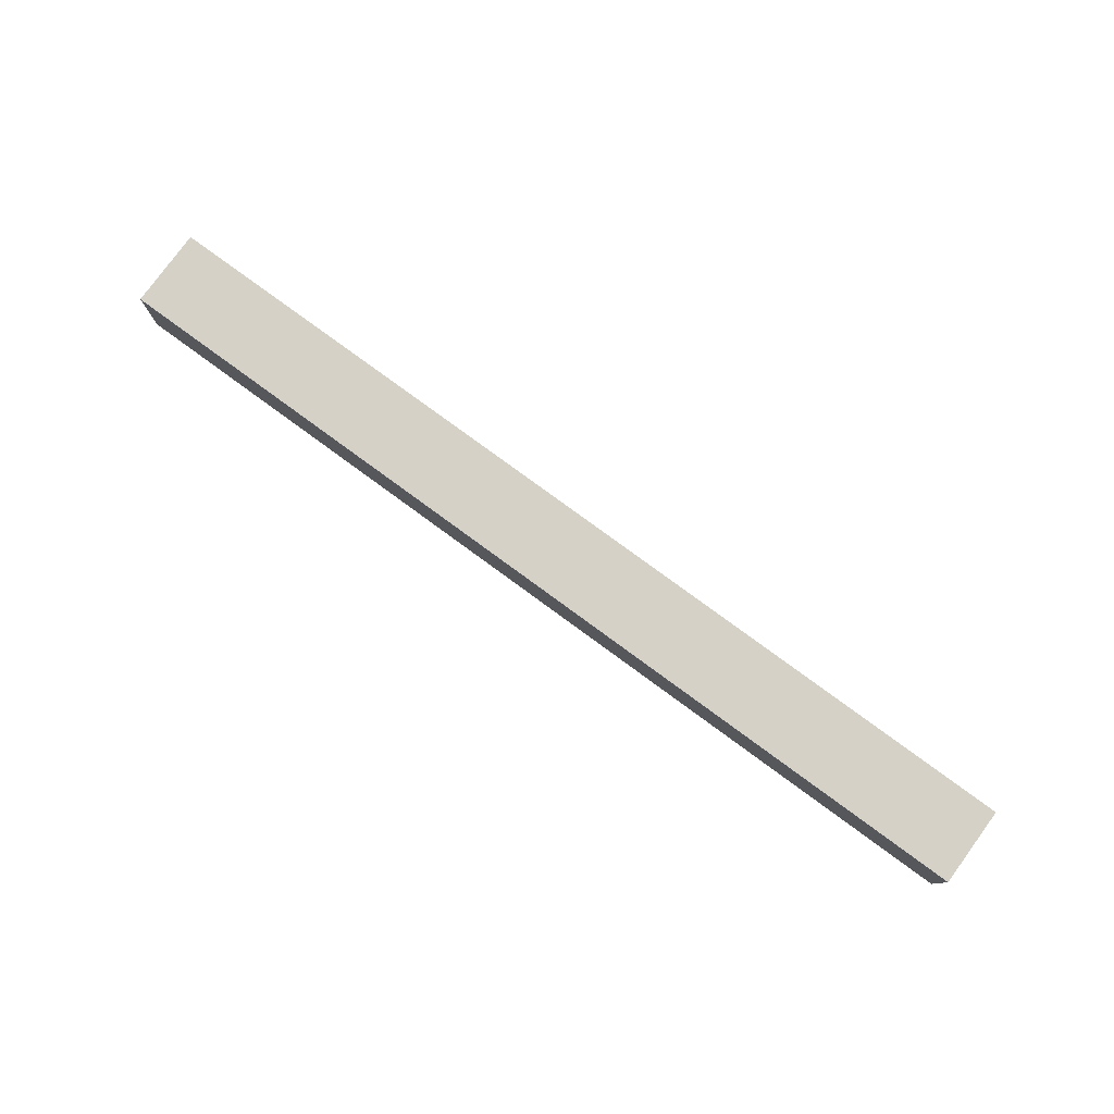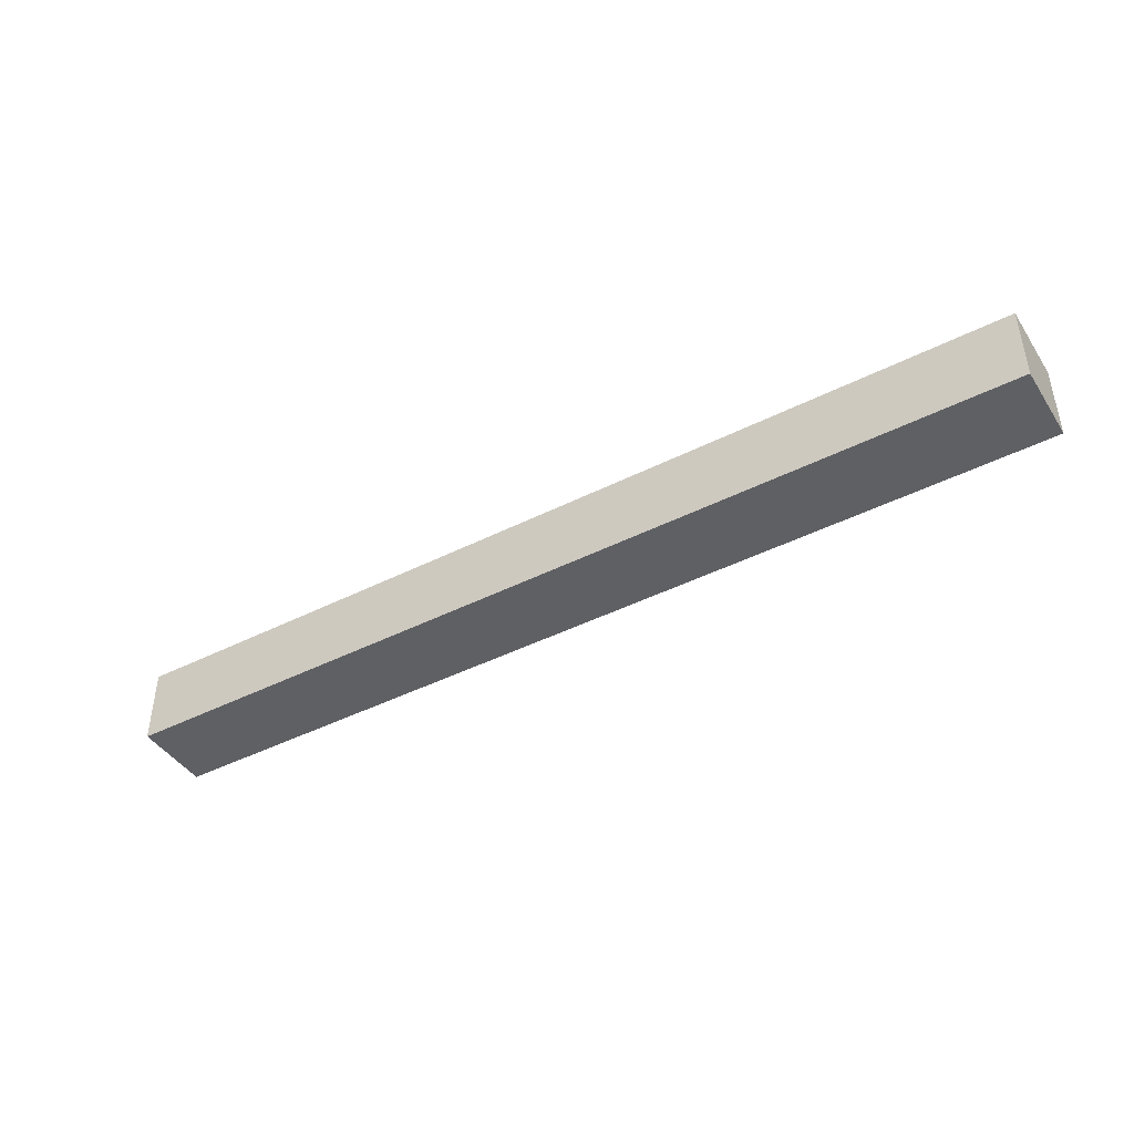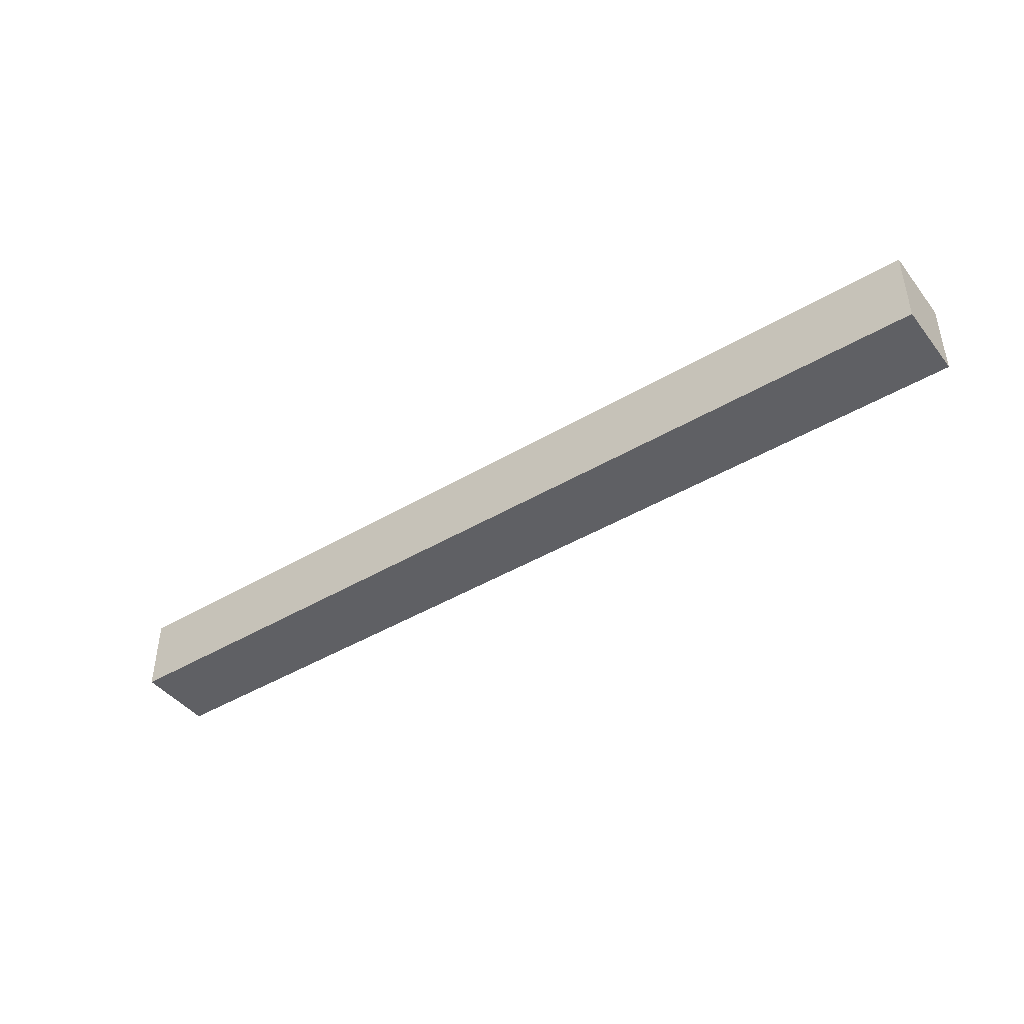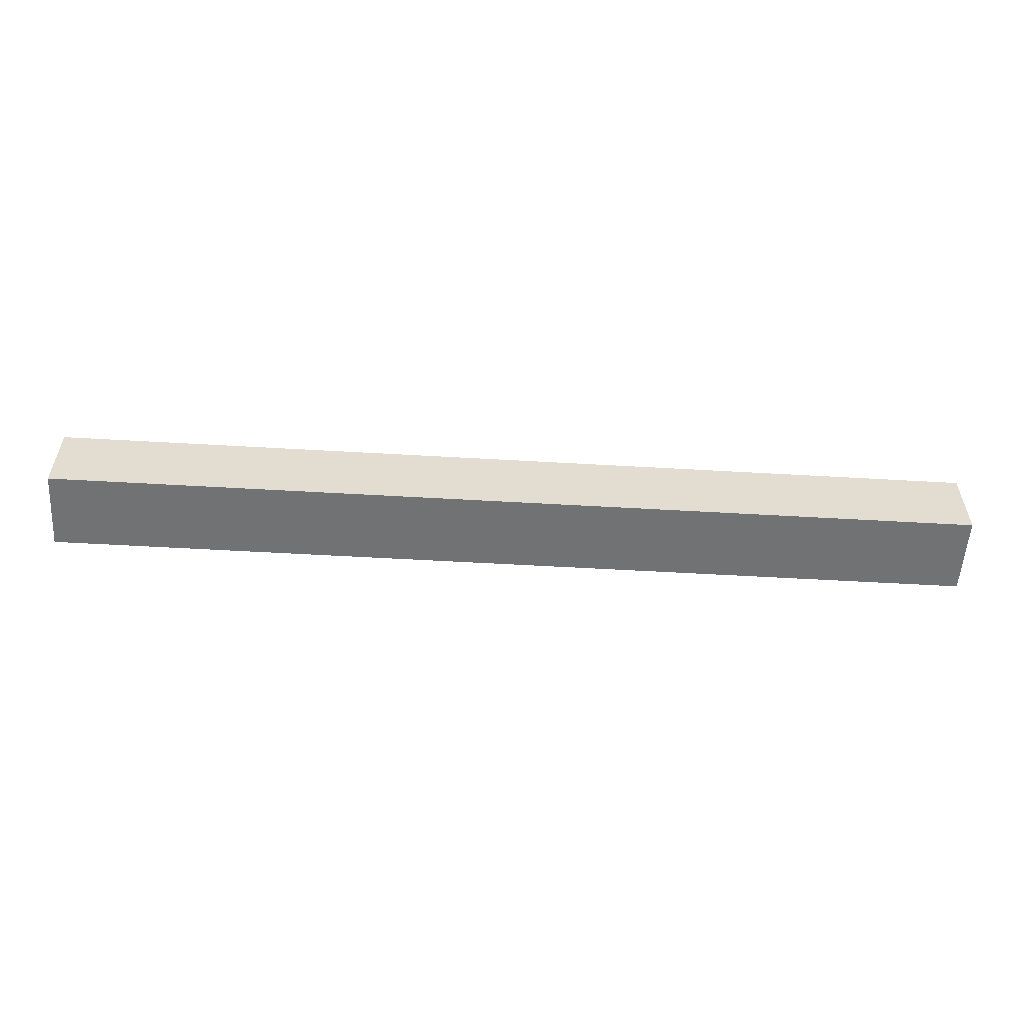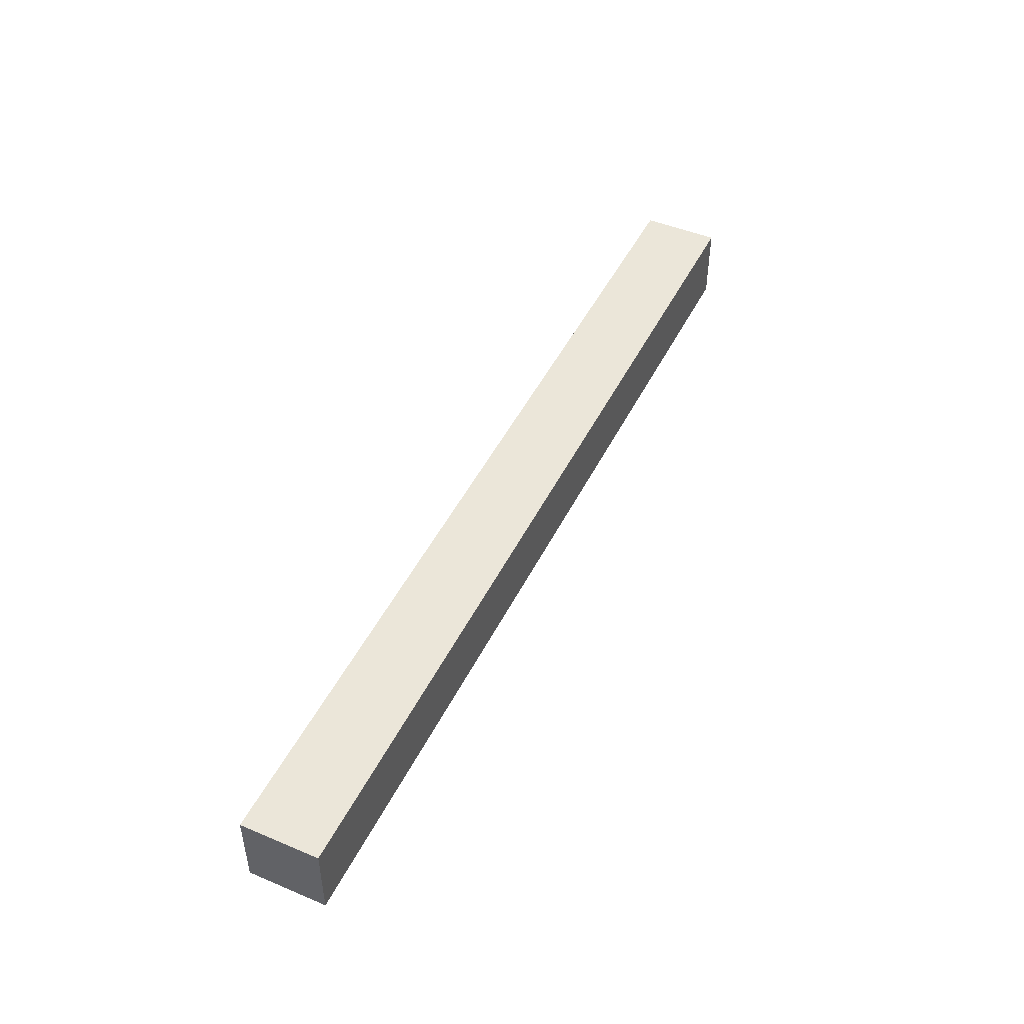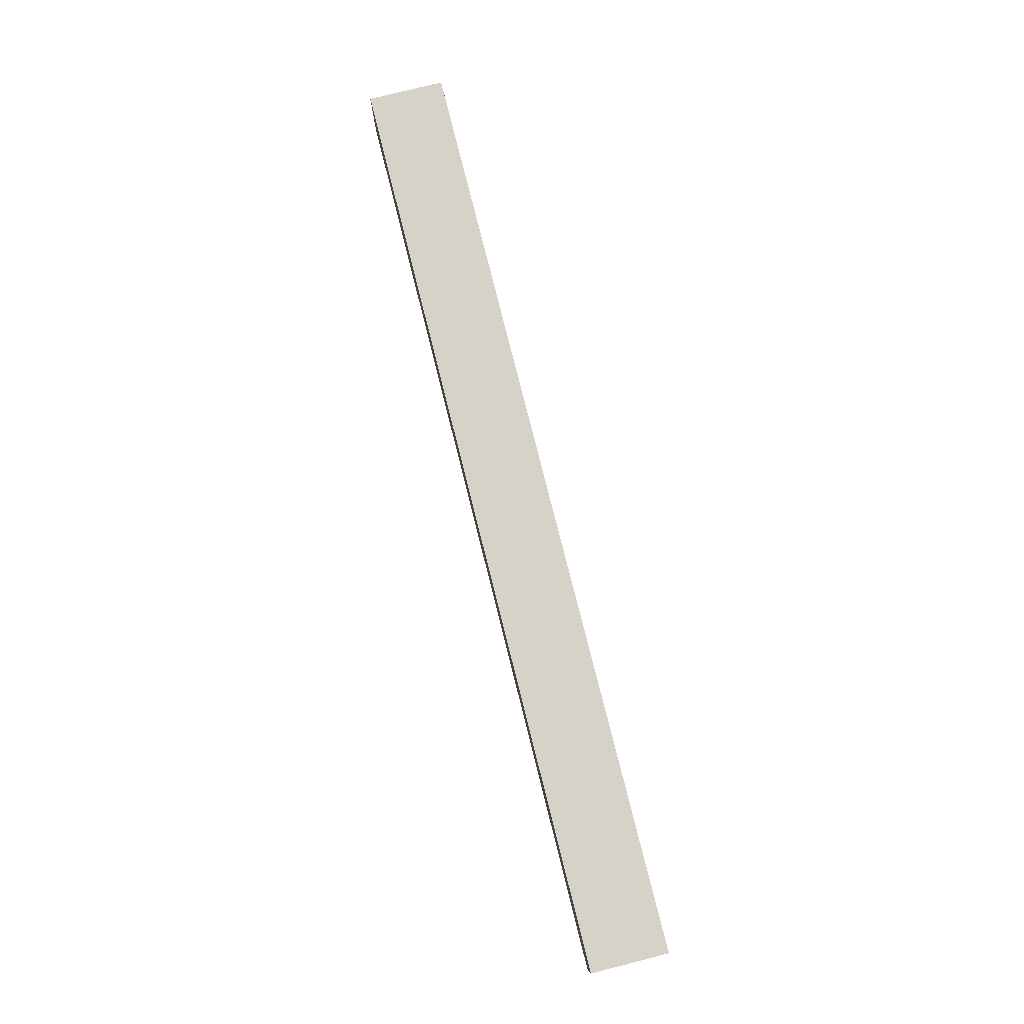
<metadata>
{"format":"obj","ext":"obj","renderer":"f3d","projection":"perspective","resolution":1024,"background":"white","views":[{"elev":79.1,"azim":-143.8,"up":"+Y"},{"elev":-43.3,"azim":-149.1,"up":"+Y"},{"elev":-43.4,"azim":-144.9,"up":"+Z"},{"elev":-55.5,"azim":-3.5,"up":"+Y"},{"elev":47.2,"azim":115.4,"up":"+Y"},{"elev":78.1,"azim":-104.1,"up":"+Z"}]}
</metadata>
<code>
v 656 -760 264
v 656 -768 256
v 656 -760 256
v 656 -768 264
v 560 -768 264
v 560 -760 256
v 560 -768 256
v 560 -760 264
f 1 2 3
f 1 4 2
f 5 6 7
f 5 8 6
f 8 3 6
f 8 1 3
f 4 7 2
f 4 5 7
f 6 2 7
f 6 3 2
f 5 1 8
f 5 4 1

</code>
